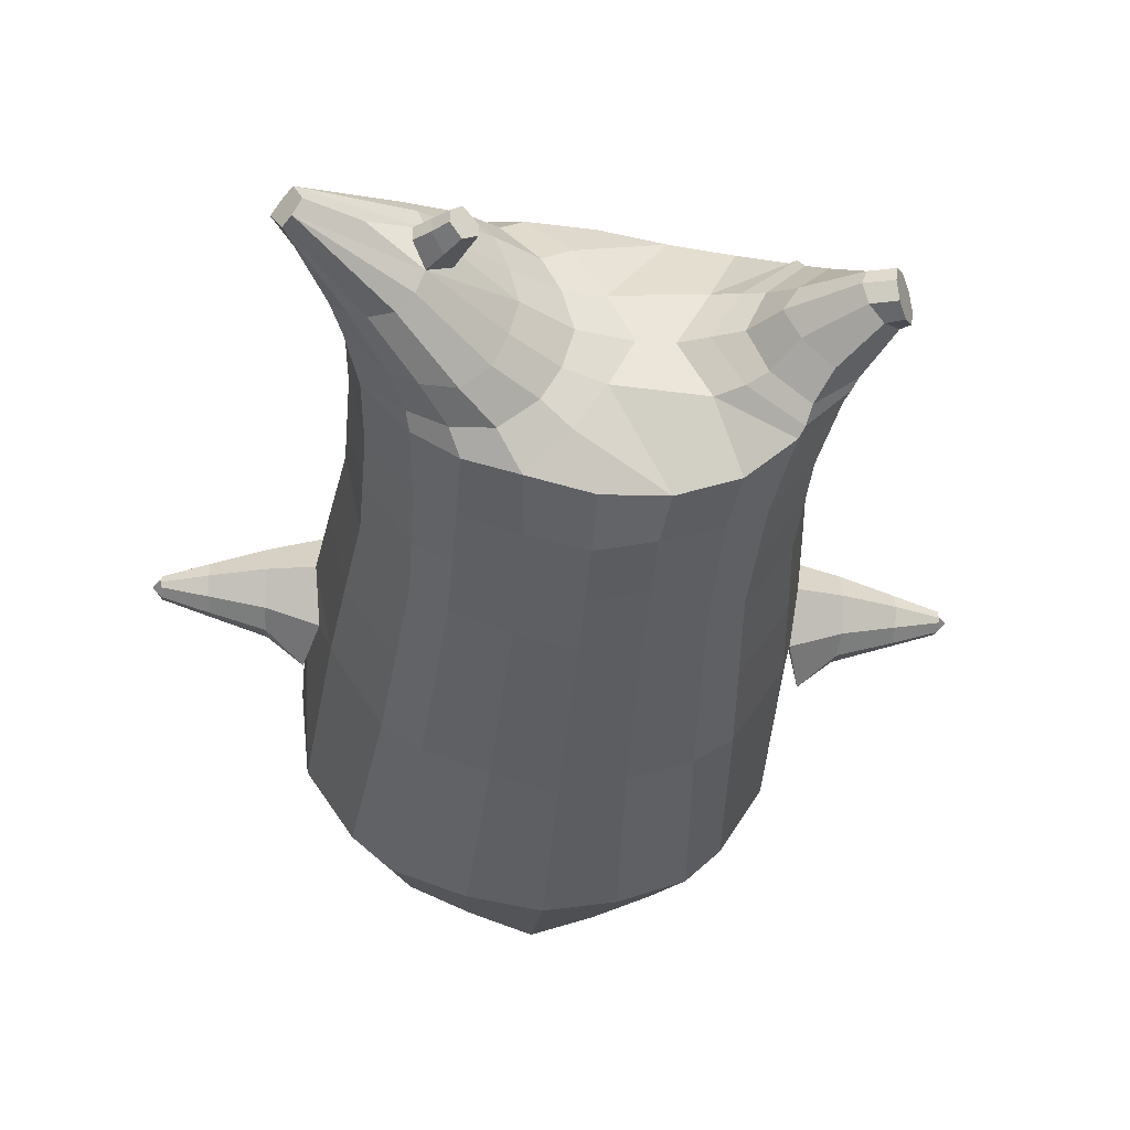
<metadata>
{"format":"obj","ext":"obj","renderer":"f3d","projection":"perspective","resolution":1024,"background":"white","views":[{"elev":-30.9,"azim":174.8,"up":"+Z"}]}
</metadata>
<code>
o korok
v 0 -0.7355 0.2636
v 0 0.7846 0.269
v -0.2324 -0.7479 0.224
v -0.2624 0.7896 0.222
v -0.3019 -0.7575 0.1928
v -0.3536 0.8446 0.169
v -0.3897 -0.774 0.127
v -0.4419 0.8346 0.07616
v -0.4275 -0.7895 0.01998
v -0.48 0.8246 -0.02593
v -0.3952 -0.8056 -0.09219
v -0.4419 0.8346 -0.128
v -0.3028 -0.8088 -0.1927
v -0.3536 0.8446 -0.2209
v -0.2335 -0.8052 -0.2532
v -0.2624 0.7896 -0.2738
v -0 -0.78 -0.3771
v -0 0.7846 -0.3208
v 0 0.6702 0.3169
v -0.2452 0.6702 0.2536
v -0.3246 0.6702 0.2165
v -0.4157 0.6702 0.1053
v -0.45 0.6702 -0.02593
v -0.4157 0.6702 -0.1571
v -0.3246 0.6702 -0.2683
v -0.2452 0.6702 -0.3055
v -0 0.6702 -0.3687
v 0 0.411 0.3741
v -0.2452 0.411 0.3043
v -0.3182 0.411 0.2605
v -0.4157 0.411 0.1291
v -0.45 0.411 -0.02593
v -0.4157 0.411 -0.1809
v -0.3182 0.411 -0.3123
v -0.2452 0.411 -0.3562
v -0 0.411 -0.4309
v 0 -0.006563 0.4391
v -0.2724 -0.002166 0.3468
v -0.3536 -0.002674 0.2926
v -0.5006 -0.00658 -0.02593
v -0.3536 -0.008704 -0.3836
v -0.2724 -0.008624 -0.4369
v -0 -0.006759 -0.5212
v -0.1625 -0.7767 0.1484
v -0.09487 -0.7889 0.002867
v -0.1637 -0.8102 -0.1404
v 0 -0.448 0.4428
v -0.2724 -0.5092 0.3604
v -0.3536 -0.5252 0.3111
v -0.5225 -0.5853 -0.0146
v -0.3986 -0.5275 -0.3885
v -0.3147 -0.4752 -0.4856
v -0 -0.371 -0.6131
v 0 -0.6323 0.3655
v -0.2588 -0.6081 0.3361
v -0.3358 -0.6095 0.2933
v -0.4488 -0.6332 0.1595
v -0.4945 -0.6667 0.00017
v -0.4666 -0.6915 -0.1625
v -0.3361 -0.7116 -0.3225
v -0.259 -0.7166 -0.4024
v -0 -0.7127 -0.5071
v 0 -0.5846 0.3979
v -0.2656 -0.571 0.3529
v -0.3447 -0.5728 0.3062
v -0.4604 -0.5971 0.163
v -0.5122 -0.6307 -0.006773
v -0.4824 -0.6563 -0.1799
v -0.3447 -0.6763 -0.3483
v -0.2656 -0.6798 -0.4305
v -0 -0.6741 -0.5364
v -0.2769 -0.8632 0.1123
v -0.3178 -0.8659 0.07073
v -0.3341 -0.8696 0.02107
v -0.3191 -0.8733 -0.02927
v -0.2794 -0.8763 -0.0724
v -0.1735 -0.8744 -0.04608
v -0.1717 -0.8658 0.08175
v -0.155 -0.8699 0.01724
v -0.27 -0.9076 0.05937
v -0.2814 -0.9088 0.03576
v -0.2708 -0.9101 0.01156
v -0.2399 -0.9112 -0.009189
v -0.1766 -0.9091 0.03349
v -0.297 -0.8042 0.1585
v -0.2985 -0.8412 -0.1394
v -0.361 -0.8365 -0.0633
v -0.3845 -0.826 0.01969
v -0.1638 -0.8252 -0.1084
v -0.3602 -0.8161 0.09878
v -0.1622 -0.8013 0.1232
v -0.1215 -0.8124 0.006411
v -0.2 -0.8646 0.09701
v -0.2475 -0.8633 0.1112
v -0.2022 -0.8755 -0.05983
v -0.25 -0.8763 -0.072
v -0.2011 -0.9073 0.0674
v -0.2292 -0.9067 0.07623
v -0.2154 -0.9236 0.04425
v -0.2022 -0.9107 0.001056
v -0.2503 -0.7992 0.1703
v -0.203 -0.7958 0.1546
v -0.2045 -0.8293 -0.1384
v -0.2519 -0.8371 -0.1499
v -0.1162 -0.745 0.2446
v -0.1362 0.7696 0.2548
v -0.1226 0.6702 0.2902
v -0.1226 0.411 0.3467
v -0.1362 -0.006563 0.4004
v -0.1362 -0.483 0.407
v -0.1294 -0.6259 0.3542
v -0.1328 -0.5835 0.3794
v -0.1169 -0.7933 -0.3225
v -0.1362 0.7696 -0.3066
v -0.1226 0.6702 -0.3421
v -0.1226 0.411 -0.3986
v -0.1362 -0.007632 -0.4837
v -0.1573 -0.3974 -0.5753
v -0.1295 -0.7126 -0.4619
v -0.1328 -0.6745 -0.4903
v -0.5175 -0.242 -0.03431
v -0.5942 -0.2175 -0.02089
v -0.6039 -0.0375 -0.01889
v -0.5966 -0.1751 -0.1021
v -0.5991 -0.1254 -0.1135
v -0.5991 -0.1253 0.07574
v -0.5966 -0.1751 0.06435
v -0.7169 -0.1644 -0.06618
v -0.7193 -0.1247 -0.07803
v -0.7157 -0.1837 -0.01889
v -0.7223 -0.07447 -0.01889
v -0.7193 -0.1247 0.04025
v -0.7169 -0.1644 0.02841
v -0.8179 -0.1505 -0.03781
v -0.819 -0.1318 -0.04255
v -0.8176 -0.1555 -0.01889
v -0.8203 -0.1098 -0.01889
v -0.819 -0.1318 0.004768
v -0.8179 -0.1505 2.9e-05
v -0.8389 -0.1338 -0.01889
v -0.6017 -0.07657 -0.08845
v -0.7211 -0.09458 -0.05722
v -0.8203 -0.1108 -0.0312
v -0.4814 -0.06582 0.07931
v -0.6017 -0.07644 0.05208
v -0.7211 -0.09458 0.02085
v -0.8203 -0.1108 -0.005174
v -0.4985 -0.1646 0.1168
v -0.1362 -0.3331 0.4084
v 0 -0.2512 0.4478
v -0.4615 -0.5536 0.1724
v -0.4623 -0.006493 0.1654
v -0.5186 -0.1671 -0.1704
v -0.4881 -0.06593 -0.1312
v -0.4623 -0.006495 -0.2173
v -0.5026 -0.586 -0.2088
v 0.2324 -0.7479 0.224
v 0.2474 0.8271 0.235
v 0.3019 -0.7575 0.1928
v 0.3386 0.8346 0.189
v 0.3897 -0.774 0.127
v 0.4293 0.8371 0.09347
v 0.4275 -0.7895 0.01998
v 0.4614 0.8271 -0.02593
v 0.3952 -0.8056 -0.09219
v 0.3028 -0.8088 -0.1927
v 0.3386 0.8346 -0.2409
v 0.2335 -0.8052 -0.2532
v 0.2474 0.8271 -0.2869
v 0.2452 0.6702 0.2536
v 0.3246 0.6702 0.2165
v 0.4157 0.6702 0.1053
v 0.45 0.6702 -0.02593
v 0.4157 0.6702 -0.1571
v 0.3246 0.6702 -0.2683
v 0.2452 0.6702 -0.3055
v 0.2452 0.411 0.3043
v 0.3182 0.411 0.2605
v 0.4157 0.411 0.1291
v 0.45 0.411 -0.02593
v 0.4157 0.411 -0.1809
v 0.3182 0.411 -0.3123
v 0.2452 0.411 -0.3562
v 0.2724 -0.002166 0.3468
v 0.3536 -0.002674 0.2926
v 0.5006 -0.00658 -0.02593
v 0.3536 -0.008704 -0.3836
v 0.2724 -0.008624 -0.4369
v 0.1625 -0.7767 0.1484
v 0.09487 -0.7889 0.002867
v 0.1637 -0.8102 -0.1404
v 0.2724 -0.5092 0.3604
v 0.3536 -0.5252 0.3111
v 0.5225 -0.5853 -0.0146
v 0.3986 -0.5275 -0.3885
v 0.3147 -0.4752 -0.4856
v 0.2588 -0.6081 0.3361
v 0.3358 -0.6095 0.2933
v 0.4488 -0.6332 0.1595
v 0.4945 -0.6667 0.00017
v 0.4666 -0.6915 -0.1625
v 0.3361 -0.7116 -0.3225
v 0.259 -0.7166 -0.4024
v 0.2656 -0.571 0.3529
v 0.3447 -0.5728 0.3062
v 0.4604 -0.5971 0.163
v 0.5122 -0.6307 -0.006774
v 0.4824 -0.6563 -0.1799
v 0.3447 -0.6763 -0.3483
v 0.2656 -0.6798 -0.4305
v 0.2769 -0.8632 0.1123
v 0.3178 -0.8659 0.07073
v 0.3341 -0.8696 0.02107
v 0.3191 -0.8733 -0.02927
v 0.2794 -0.8763 -0.0724
v 0.1735 -0.8744 -0.04608
v 0.1717 -0.8658 0.08175
v 0.155 -0.8699 0.01724
v 0.27 -0.9076 0.05937
v 0.2814 -0.9088 0.03576
v 0.2708 -0.9101 0.01156
v 0.2399 -0.9112 -0.009189
v 0.1766 -0.9091 0.03349
v 0.297 -0.8042 0.1585
v 0.2985 -0.8412 -0.1394
v 0.361 -0.8365 -0.0633
v 0.3845 -0.826 0.01969
v 0.1638 -0.8252 -0.1084
v 0.3602 -0.8161 0.09878
v 0.1622 -0.8013 0.1232
v 0.1215 -0.8124 0.00641
v 0.2 -0.8646 0.09701
v 0.2475 -0.8633 0.1112
v 0.2022 -0.8755 -0.05983
v 0.25 -0.8763 -0.072
v 0.2011 -0.9073 0.0674
v 0.2292 -0.9067 0.07623
v 0.2154 -0.9236 0.04425
v 0.2022 -0.9107 0.001056
v 0.2503 -0.7992 0.1703
v 0.203 -0.7958 0.1546
v 0.2045 -0.8293 -0.1384
v 0.2519 -0.8371 -0.1499
v 0.1162 -0.745 0.2446
v 0.1362 0.8146 0.2548
v 0.1226 0.6702 0.2902
v 0.1226 0.411 0.3467
v 0.1362 -0.006563 0.4004
v 0.1362 -0.483 0.407
v 0.1294 -0.6259 0.3542
v 0.1328 -0.5835 0.3794
v 0.1169 -0.7933 -0.3225
v 0.1362 0.8146 -0.3066
v 0.1226 0.6702 -0.3421
v 0.1226 0.411 -0.3986
v 0.1362 -0.007632 -0.4837
v 0.1573 -0.3974 -0.5753
v 0.1295 -0.7126 -0.4619
v 0.1328 -0.6745 -0.4903
v 0.5175 -0.242 -0.03431
v 0.5942 -0.2175 -0.02089
v 0.6039 -0.0375 -0.01889
v 0.5966 -0.1751 -0.1021
v 0.5991 -0.1254 -0.1135
v 0.5991 -0.1253 0.07574
v 0.5966 -0.1751 0.06435
v 0.7169 -0.1644 -0.06618
v 0.7193 -0.1247 -0.07803
v 0.7157 -0.1837 -0.01889
v 0.7223 -0.07447 -0.01889
v 0.7193 -0.1247 0.04025
v 0.7169 -0.1644 0.02841
v 0.8179 -0.1505 -0.03781
v 0.819 -0.1318 -0.04255
v 0.8176 -0.1555 -0.01889
v 0.8203 -0.1098 -0.01889
v 0.819 -0.1318 0.004768
v 0.8179 -0.1505 2.8e-05
v 0.8389 -0.1338 -0.01889
v 0.6017 -0.07657 -0.08845
v 0.7211 -0.09458 -0.05722
v 0.8203 -0.1108 -0.0312
v 0.4814 -0.06582 0.07931
v 0.6017 -0.07644 0.05208
v 0.7211 -0.09458 0.02085
v 0.8203 -0.1108 -0.005174
v 0.4985 -0.1646 0.1168
v 0.1362 -0.3331 0.4084
v 0.4615 -0.5536 0.1724
v 0.4623 -0.006493 0.1654
v 0.5186 -0.1671 -0.1704
v 0.4881 -0.06593 -0.1312
v 0.4623 -0.006495 -0.2173
v 0.5026 -0.586 -0.2088
v -0.2036 0.8446 -0.1391
v -0.1386 0.8446 -0.02593
v -0.2036 0.8446 0.08721
v 0.05122 0.8446 0.1711
v -0.01378 0.8446 0.07257
v -0.06378 0.8446 -0.02593
v -0.01378 0.8446 -0.1244
v 0.05122 0.8446 -0.2229
v -0.4619 0.8846 0.05776
v -0.3736 0.8946 0.1272
v -0.495 0.8746 -0.02593
v -0.4619 0.8846 -0.1096
v -0.3736 0.8946 -0.179
v -0.2986 0.8946 0.06062
v -0.2986 0.8946 -0.1125
v -0.2586 0.8946 -0.02593
v -0.4932 0.9316 0.03359
v -0.4067 0.9468 0.08404
v -0.5236 0.9263 -0.02593
v -0.4932 0.9316 -0.08544
v -0.4067 0.9468 -0.1359
v -0.3469 0.9574 0.02906
v -0.3469 0.9574 -0.08091
v -0.315 0.963 -0.02593
v 0.3861 0.9446 0.137
v 0.3277 0.9446 0.162
v 0.4642 0.9446 0.06224
v 0.4916 0.9446 -0.02593
v 0.4642 0.9446 -0.1141
v 0.3861 0.9446 -0.1888
v 0.3277 0.9446 -0.2138
v 0.2591 0.9446 -0.2174
v 0.2591 0.9446 0.1655
v 0.2015 0.9446 -0.1678
v 0.2015 0.9446 0.1159
v 0.1727 0.9446 0.04499
v 0.1547 0.9446 -0.02593
v 0.1727 0.9446 -0.09684
v 0.4556 1.021 0.0759
v 0.4225 1.036 0.09151
v 0.4898 1 0.0402
v 0.5153 0.9932 -0.02593
v 0.4898 1 -0.09205
v 0.4556 1.021 -0.1277
v 0.4225 1.036 -0.1434
v 0.3751 1.059 -0.1456
v 0.3751 1.059 0.09374
v 0.3425 1.074 -0.1146
v 0.3425 1.074 0.06272
v 0.5729 1.165 0.007189
v 0.5949 1.151 -0.02593
v 0.5729 1.165 -0.05904
v 0.5572 1.197 0.004721
v 0.5409 1.205 -0.02593
v 0.5572 1.197 -0.05657
v -0.3636 0.8696 -0.2096
v -0.2586 0.8696 -0.1277
v -0.2586 0.8696 0.0759
v -0.3636 0.8696 0.1577
v -0.4519 0.8596 0.06929
v -0.488 0.8496 -0.02593
v -0.1986 0.8696 -0.02593
v -0.4519 0.8596 -0.1211
v 0.1102 0.8696 0.129
v 0.07219 0.8696 0.05829
v 0.3477 0.8696 0.1675
v 0.1872 0.8696 -0.2467
v 0.2716 0.8696 -0.249
v 0.04844 0.8696 -0.02593
v 0.07219 0.8696 -0.1101
v 0.3477 0.8696 -0.2194
v 0.4293 0.8371 -0.1453
v 0.1102 0.8696 -0.1809
v 0.2716 0.8696 0.1972
v 0.1872 0.8696 0.1949
v -0.5217 0.9746 0.01097
v -0.4866 1.01 0.02583
v -0.5379 0.9583 -0.02593
v -0.5217 0.9746 -0.06282
v -0.4866 1.01 -0.07768
v -0.4534 1.043 0.009712
v -0.4534 1.043 -0.06156
v -0.4413 1.055 -0.02593
v -0.5398 0.9887 0.01097
v -0.5223 1.024 0.02583
v -0.5479 0.9725 -0.02593
v -0.5398 0.9887 -0.06282
v -0.5223 1.024 -0.07768
v -0.5057 1.057 0.009712
v -0.5057 1.057 -0.06156
v -0.4996 1.069 -0.02593
v 0.3261 1.081 -0.0702
v 0.2685 1.163 0.009493
v 0.2685 1.163 -0.06134
v 0.3515 1.124 -0.04001
v 0.3515 1.124 -0.01184
v 0.291 1.179 -0.01317
v 0.291 1.179 -0.03868
v 0.2389 1.144 -0.03722
v 0.2389 1.144 -0.01463
v 0.4349 1.151 -0.02593
v 0.2769 1.051 -0.01373
v 0.2769 1.051 -0.03812
v 0.3261 1.081 0.01833
v 0.297 1.123 -0.06577
v 0.321 1.151 -0.01241
v 0.321 1.151 -0.03944
v 0.2969 1.123 0.01391
v 0.2582 1.098 -0.03776
v 0.2582 1.098 -0.01409
v 0 0.2022 0.4066
v -0.2588 0.2042 0.3247
v -0.3359 0.204 0.2756
v -0.4759 0.2023 -0.02593
v -0.3359 0.2012 -0.3488
v -0.2588 0.2013 -0.3972
v -0 0.2021 -0.4761
v -0.1294 0.2022 0.3736
v -0.1294 0.2017 -0.4415
v -0.4394 0.2023 0.1472
v -0.4394 0.2023 -0.1991
v 0.2588 0.2042 0.3247
v 0.3359 0.204 0.2756
v 0.4759 0.2023 -0.02593
v 0.3359 0.2012 -0.3488
v 0.2588 0.2013 -0.3972
v 0.1294 0.2022 0.3736
v 0.1294 0.2017 -0.4415
v 0.4394 0.2023 0.1472
v 0.4394 0.2023 -0.1991
v 0 0.5406 0.3455
v -0.2452 0.5406 0.279
v -0.3214 0.5406 0.2385
v -0.4157 0.5406 0.1172
v -0.45 0.5406 -0.02593
v -0.4157 0.5406 -0.169
v -0.3214 0.5406 -0.2903
v -0.2452 0.5406 -0.3308
v -0 0.5406 -0.3998
v -0.1226 0.5406 0.3185
v -0.1226 0.5406 -0.3703
v 0.2452 0.5406 0.279
v 0.3214 0.5406 0.2385
v 0.4157 0.5406 0.1172
v 0.45 0.5406 -0.02593
v 0.4157 0.5406 -0.169
v 0.3214 0.5406 -0.2903
v 0.2452 0.5406 -0.3308
v 0.1226 0.5406 0.3185
v 0.1226 0.5406 -0.3703
f 107 106 4 20
f 20 4 6 21
f 21 6 8 22
f 22 8 10 23
f 23 10 12 24
f 24 12 14 25
f 25 14 16 26
f 115 114 18 27
f 435 115 27 433
f 431 25 26 432
f 430 24 25 431
f 429 23 24 430
f 428 22 23 429
f 427 21 22 428
f 426 20 21 427
f 434 107 20 426
f 412 108 29 406
f 406 29 30 407
f 407 30 31 414
f 414 31 32 408
f 408 32 33 415
f 415 33 34 409
f 409 34 35 410
f 413 116 36 411
f 118 117 43 53
f 51 41 42 52
f 156 155 41 51
f 40 144 152
f 48 38 39 49
f 110 149 48
f 76 96 83
f 112 110 48 64
f 64 48 49 65
f 65 49 151 66
f 66 151 50 67
f 67 50 156 68
f 68 156 51 69
f 69 51 52 70
f 120 118 53 71
f 113 119 62 17
f 13 60 61 15
f 11 59 60 13
f 9 58 59 11
f 7 57 58 9
f 5 56 57 7
f 3 55 56 5
f 105 111 55 3
f 119 120 71 62
f 60 69 70 61
f 59 68 69 60
f 58 67 68 59
f 57 66 67 58
f 56 65 66 57
f 55 64 65 56
f 111 112 64 55
f 72 73 80 98
f 95 77 100
f 88 87 75 74
f 85 90 73 72
f 78 93 97
f 92 91 78 79
f 87 86 76 75
f 89 92 79 77
f 90 88 74 73
f 100 84 99
f 94 72 98
f 73 74 81 80
f 103 89 77 95
f 74 75 82 81
f 101 85 72 94
f 75 76 83 82
f 79 78 97 84
f 86 104 96 76
f 77 79 84 100
f 91 102 93 78
f 3 5 85 101
f 98 80 99
f 80 81 99
f 81 82 99
f 82 83 99
f 84 97 99
f 17 1 105 3 44 45 46 15 113
f 7 9 88 90
f 46 45 92 89
f 11 13 86 87
f 45 44 91 92
f 13 15 104 86
f 5 7 90 85
f 9 11 87 88
f 15 46 89 103
f 44 3 102 91
f 97 98 99
f 83 100 99
f 101 102 3
f 103 104 15
f 103 95 96 104
f 83 96 95 100
f 94 98 97 93
f 93 102 101 94
f 54 63 112 111
f 1 54 111 105
f 63 47 110 112
f 47 150 149 110
f 405 28 108 412
f 425 19 107 434
f 19 2 106 107
f 61 70 120 119
f 15 61 119 113
f 70 52 118 120
f 52 42 117 118
f 410 35 116 413
f 432 26 115 435
f 26 16 114 115
f 154 153 125 141
f 121 148 127 122
f 144 40 123 145
f 124 125 153
f 126 127 148
f 122 127 133 130
f 146 131 137 147
f 141 125 129 142
f 125 124 128 129
f 145 123 131 146
f 127 126 132 133
f 124 122 130 128
f 137 143 135 140
f 133 132 138 139
f 128 130 136 134
f 130 133 139 136
f 142 129 135 143
f 129 128 134 135
f 135 134 140
f 138 147 137 140
f 139 138 140
f 134 136 140
f 136 139 140
f 131 142 143 137
f 123 141 142 131
f 40 154 141 123
f 126 145 146 132
f 132 146 147 138
f 151 121 50
f 40 155 154
f 153 121 122 124
f 148 144 145 126
f 48 149 109 38
f 149 150 37 109
f 151 152 144 148 121
f 49 39 152 151
f 121 153 154 155 156
f 50 121 156
f 246 170 158 245
f 170 171 160 158
f 171 172 162 160
f 172 173 164 162
f 173 174 366 164
f 174 175 167 366
f 175 176 169 167
f 254 27 18 253
f 444 433 27 254
f 441 442 176 175
f 440 441 175 174
f 439 440 174 173
f 438 439 173 172
f 437 438 172 171
f 436 437 171 170
f 443 436 170 246
f 421 416 177 247
f 416 417 178 177
f 417 423 179 178
f 423 418 180 179
f 418 424 181 180
f 424 419 182 181
f 419 420 183 182
f 422 411 36 255
f 257 53 43 256
f 195 196 188 187
f 294 195 187 293
f 186 290 283
f 192 193 185 184
f 249 192 288
f 215 222 235
f 251 204 192 249
f 204 205 193 192
f 205 206 289 193
f 206 207 194 289
f 207 208 294 194
f 208 209 195 294
f 209 210 196 195
f 259 71 53 257
f 252 17 62 258
f 166 168 203 202
f 165 166 202 201
f 163 165 201 200
f 161 163 200 199
f 159 161 199 198
f 157 159 198 197
f 244 157 197 250
f 258 62 71 259
f 202 203 210 209
f 201 202 209 208
f 200 201 208 207
f 199 200 207 206
f 198 199 206 205
f 197 198 205 204
f 250 197 204 251
f 211 237 219 212
f 234 239 216
f 227 213 214 226
f 224 211 212 229
f 217 236 232
f 231 218 217 230
f 226 214 215 225
f 228 216 218 231
f 229 212 213 227
f 239 238 223
f 233 237 211
f 212 219 220 213
f 242 234 216 228
f 213 220 221 214
f 240 233 211 224
f 214 221 222 215
f 218 223 236 217
f 225 215 235 243
f 216 239 223 218
f 230 217 232 241
f 157 240 224 159
f 237 238 219
f 219 238 220
f 220 238 221
f 221 238 222
f 223 238 236
f 17 252 168 191 190 189 157 244 1
f 161 229 227 163
f 191 228 231 190
f 165 226 225 166
f 190 231 230 189
f 166 225 243 168
f 159 224 229 161
f 163 227 226 165
f 168 242 228 191
f 189 230 241 157
f 236 238 237
f 222 238 239
f 240 157 241
f 242 168 243
f 242 243 235 234
f 222 239 234 235
f 233 232 236 237
f 232 233 240 241
f 54 250 251 63
f 1 244 250 54
f 63 251 249 47
f 47 249 288 150
f 405 421 247 28
f 425 443 246 19
f 19 246 245 2
f 203 258 259 210
f 168 252 258 203
f 210 259 257 196
f 196 257 256 188
f 420 422 255 183
f 442 444 254 176
f 176 254 253 169
f 292 280 264 291
f 260 261 266 287
f 283 284 262 186
f 263 291 264
f 265 287 266
f 261 269 272 266
f 285 286 276 270
f 280 281 268 264
f 264 268 267 263
f 284 285 270 262
f 266 272 271 265
f 263 267 269 261
f 276 279 274 282
f 272 278 277 271
f 267 273 275 269
f 269 275 278 272
f 281 282 274 268
f 268 274 273 267
f 274 279 273
f 277 279 276 286
f 278 279 277
f 273 279 275
f 275 279 278
f 270 276 282 281
f 262 270 281 280
f 186 262 280 292
f 265 271 285 284
f 271 277 286 285
f 289 194 260
f 186 292 293
f 291 263 261 260
f 287 265 284 283
f 192 184 248 288
f 288 248 37 150
f 289 260 287 283 290
f 193 289 290 185
f 260 294 293 292 291
f 194 294 260
f 302 18 114
f 351 350 307 309
f 359 358 329 330
f 308 310 318 316
f 353 352 308 304
f 355 354 303 305
f 356 351 309 310
f 357 355 305 306
f 354 353 304 303
f 352 356 310 308
f 350 357 306 307
f 314 313 372 373
f 309 307 315 317
f 307 306 314 315
f 305 303 311 313
f 310 309 317 318
f 304 308 316 312
f 306 305 313 314
f 303 304 312 311
f 328 332 386 342
f 360 162 321 319
f 362 361 326 325
f 363 359 330 331
f 364 363 331 332
f 366 365 324 323
f 361 367 328 326
f 367 364 332 328
f 369 368 320 327
f 162 164 322 321
f 368 360 319 320
f 365 362 325 324
f 358 369 327 329
f 164 366 323 322
f 398 343 347
f 325 326 340 339
f 327 320 334 341
f 320 319 333 334
f 326 328 342 340
f 319 321 335 333
f 329 327 341 343
f 321 322 336 335
f 330 329 343 398
f 322 323 337 336
f 323 324 338 337
f 391 392 388 393 394 387
f 324 325 339 338
f 336 337 346 345
f 404 402 387 394
f 337 338 346
f 338 339 346
f 342 386 349
f 339 340 349 346
f 341 334 344 347
f 334 333 344
f 340 342 349
f 333 335 344
f 343 341 347
f 335 336 345 344
f 14 12 357 350
f 297 296 356 352
f 8 6 353 354
f 12 10 355 357
f 296 295 351 356
f 10 8 354 355
f 6 297 352 353
f 295 14 350 351
f 298 245 369 358
f 167 169 362 365
f 158 160 360 368
f 245 158 368 369
f 302 301 364 367
f 253 302 367 361
f 366 167 365
f 301 300 363 364
f 300 299 359 363
f 169 253 361 362
f 160 162 360
f 299 298 358 359
f 376 374 382 384
f 311 312 371 370
f 316 318 377 375
f 317 315 374 376
f 315 314 373 374
f 313 311 370 372
f 318 317 376 377
f 312 316 375 371
f 374 373 381 382
f 372 370 378 380
f 377 376 384 385
f 371 375 383 379
f 373 372 380 381
f 370 371 379 378
f 375 377 385 383
f 379 383 385 384 382 381 380 378
f 401 399 388 392
f 400 390 389 401
f 402 400 391 387
f 403 397 396 404
f 399 403 393 388
f 386 395 348 349
f 398 347 348 395
f 332 331 386
f 389 390 398 395 386
f 396 397 386 331 398
f 331 330 398
f 386 397 403 399
f 393 403 404 394
f 398 390 400 402
f 391 400 401 392
f 389 386 399 401
f 396 398 402 404
f 2 245 298
f 2 298 106
f 298 299 106
f 4 106 297
f 297 6 4
f 296 297 299
f 296 299 300
f 106 299 297
f 296 300 301
f 16 14 295
f 295 296 301
f 302 253 18
f 295 301 114
f 301 302 114
f 114 16 295
f 344 345 346 349 348 347
f 188 256 422 420
f 37 248 421 405
f 256 43 411 422
f 187 188 420 419
f 293 187 419 424
f 186 293 424 418
f 290 186 418 423
f 185 290 423 417
f 184 185 417 416
f 248 184 416 421
f 42 410 413 117
f 37 405 412 109
f 117 413 411 43
f 41 409 410 42
f 155 415 409 41
f 40 408 415 155
f 152 414 408 40
f 39 407 414 152
f 38 406 407 39
f 109 412 406 38
f 183 255 444 442
f 28 247 443 425
f 247 177 436 443
f 177 178 437 436
f 178 179 438 437
f 179 180 439 438
f 180 181 440 439
f 181 182 441 440
f 182 183 442 441
f 255 36 433 444
f 35 432 435 116
f 28 425 434 108
f 108 434 426 29
f 29 426 427 30
f 30 427 428 31
f 31 428 429 32
f 32 429 430 33
f 33 430 431 34
f 34 431 432 35
f 116 435 433 36

</code>
